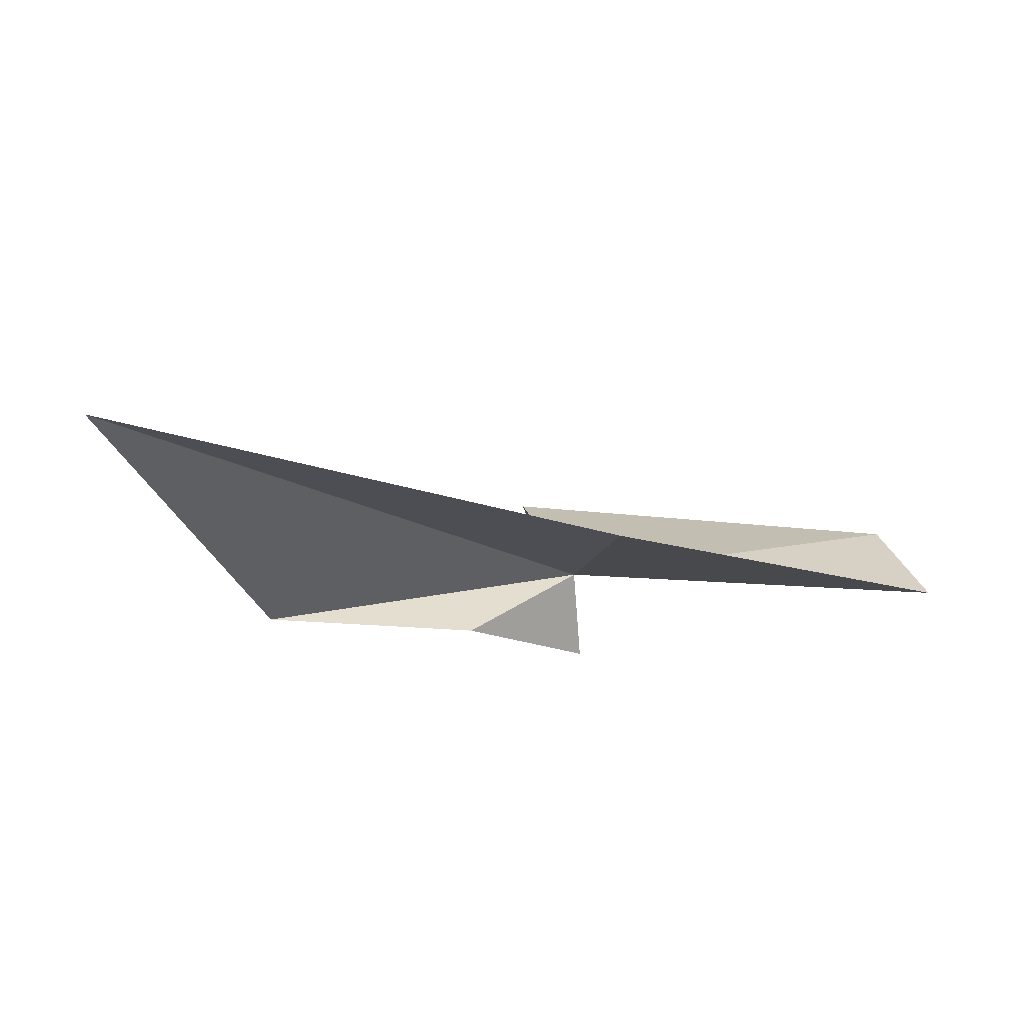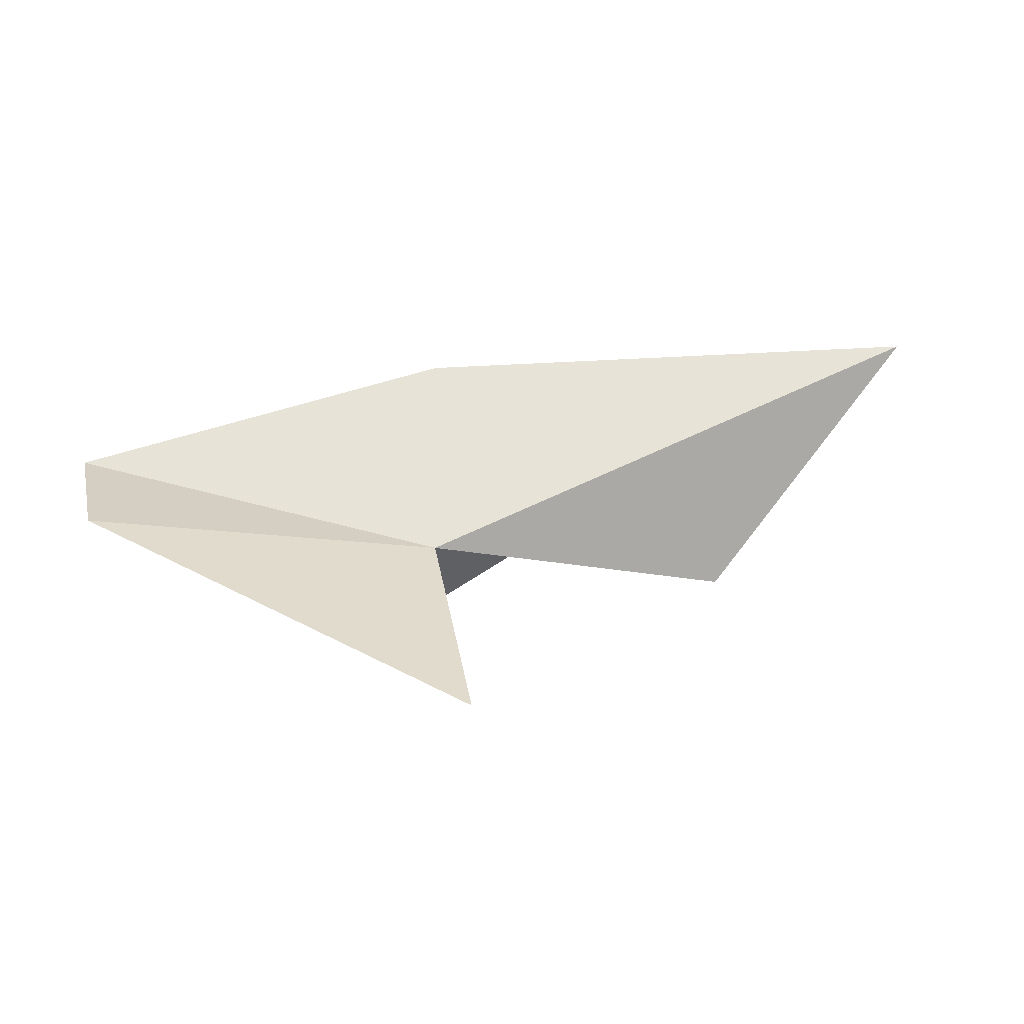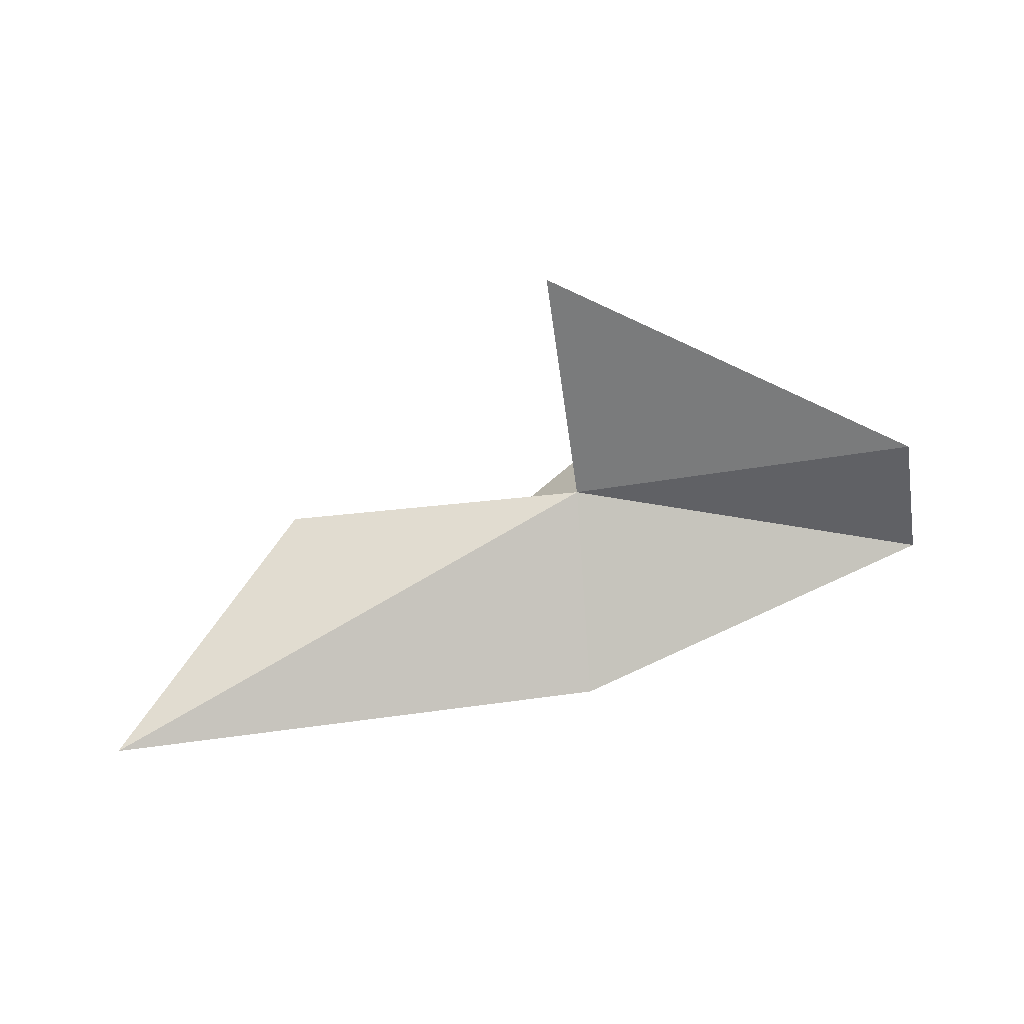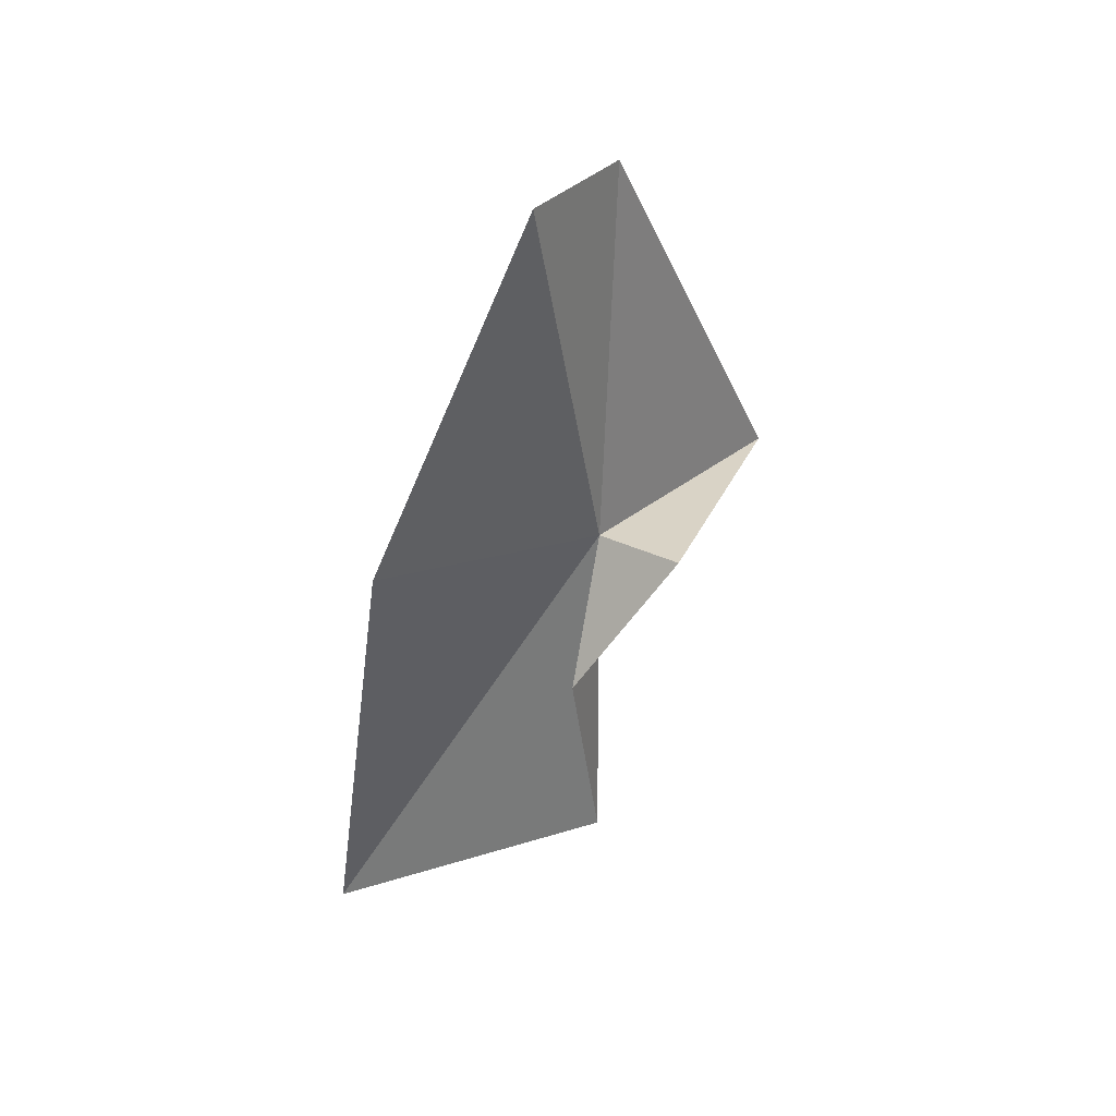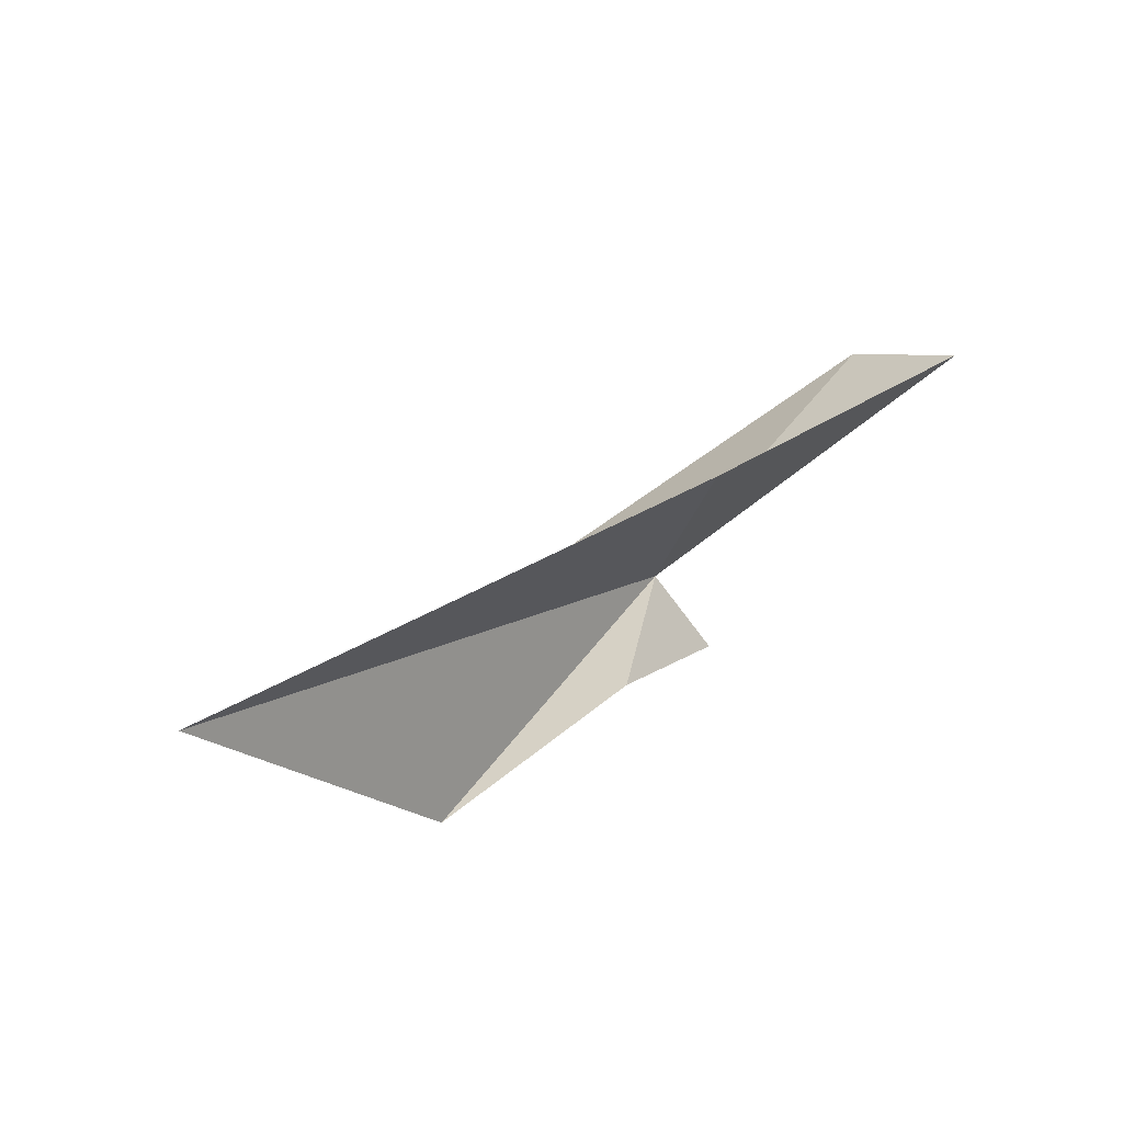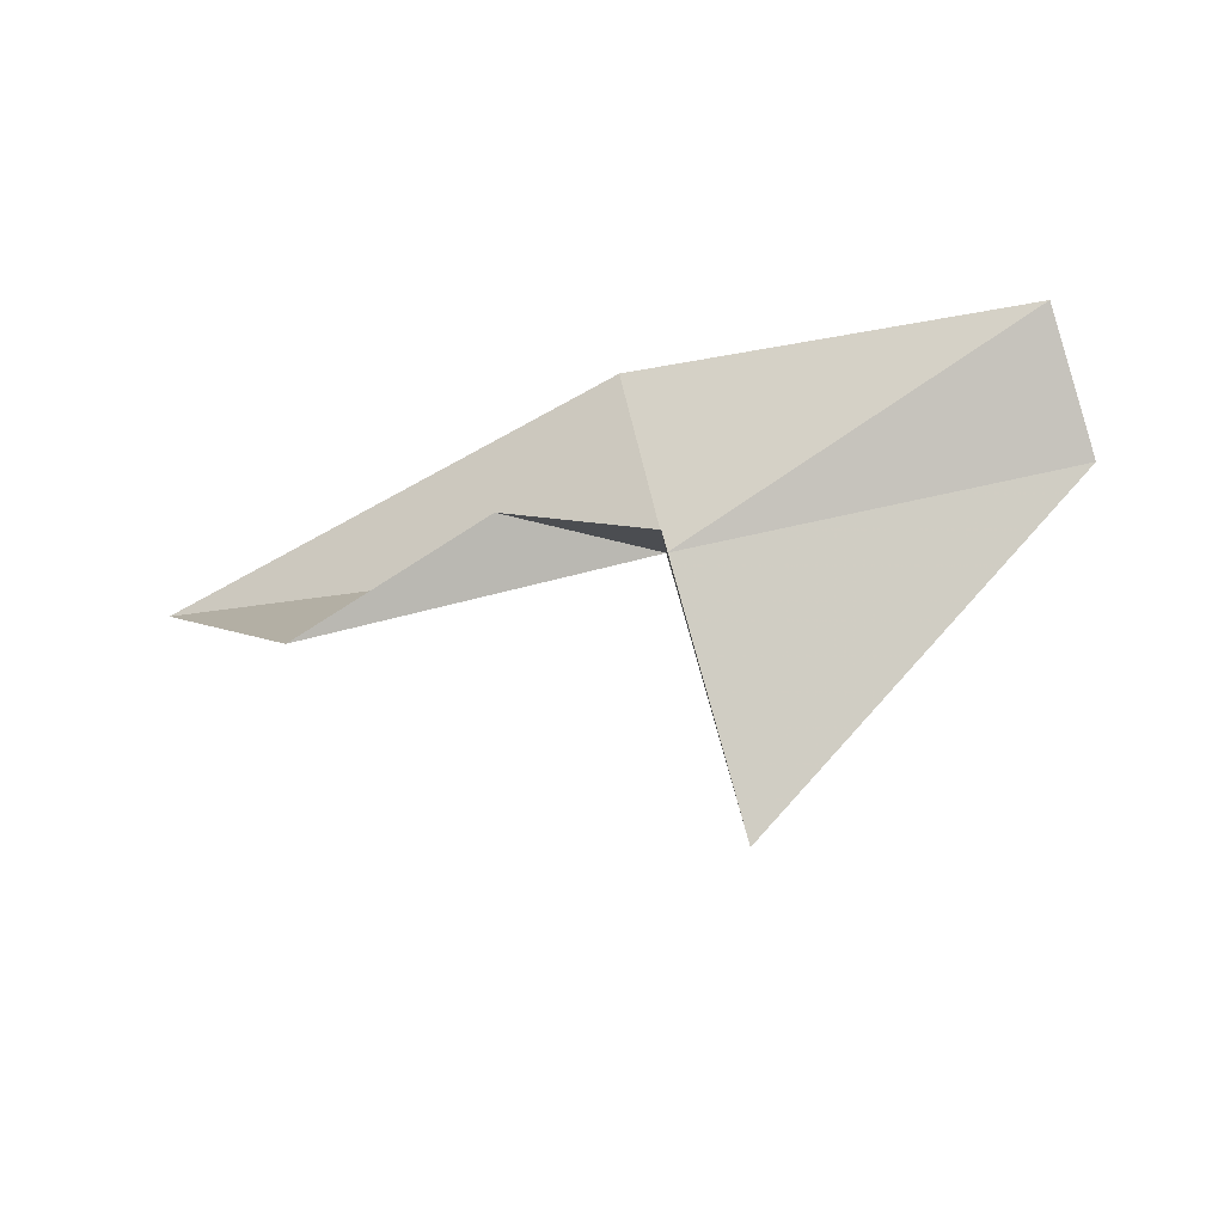
<metadata>
{"format":"obj","ext":"obj","renderer":"f3d","projection":"perspective","resolution":1024,"background":"white","views":[{"elev":-32.3,"azim":168.2,"up":"+Z"},{"elev":-6.9,"azim":-7.1,"up":"+Y"},{"elev":70.9,"azim":174.4,"up":"+Z"},{"elev":-48.5,"azim":-94.5,"up":"+Z"},{"elev":49.6,"azim":140.3,"up":"+Y"},{"elev":-58.4,"azim":-153.5,"up":"+Y"}]}
</metadata>
<code>
v 5.751 1.12 -22.27
v 6.357 -4.099 -16.39
v -5.1 1.551 -19.57
v 21.78 8.395 -23.08
v 15.63 0.3081 -24.65
v 9.309 1.63 -25.06
v 5.067 -1.04 -24.06
v -5.612 3.848 -23.17
v 5.918 7.55 -24.62
f 1 3 2
f 1 5 4
f 1 2 7
f 1 9 8
f 1 4 9
f 1 8 3
f 1 6 5
f 1 7 6

</code>
